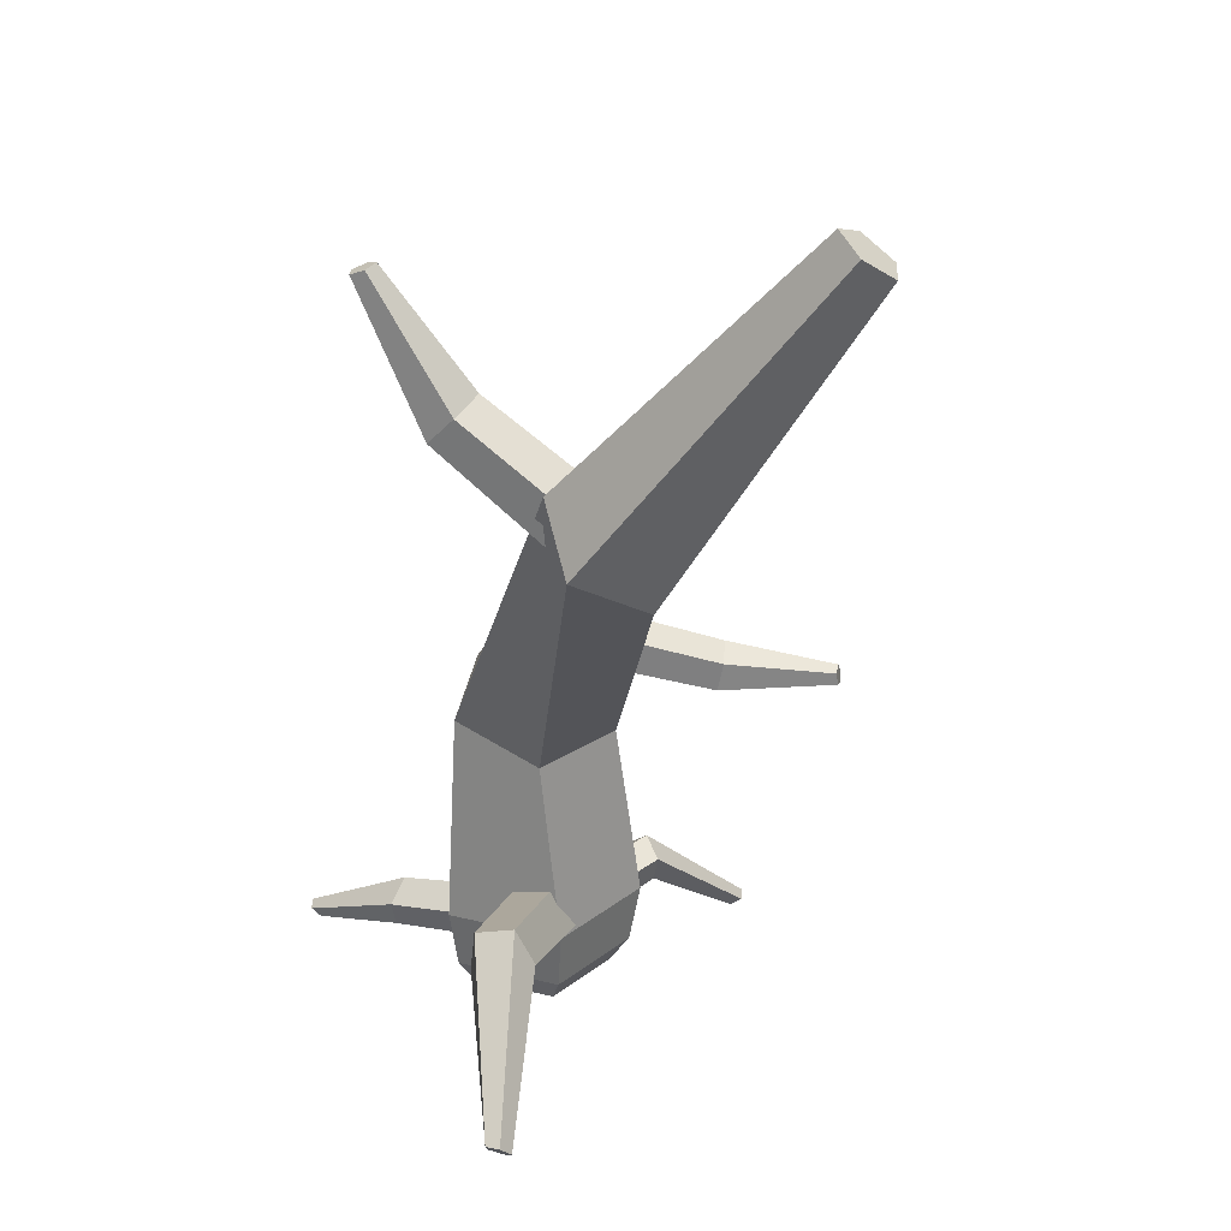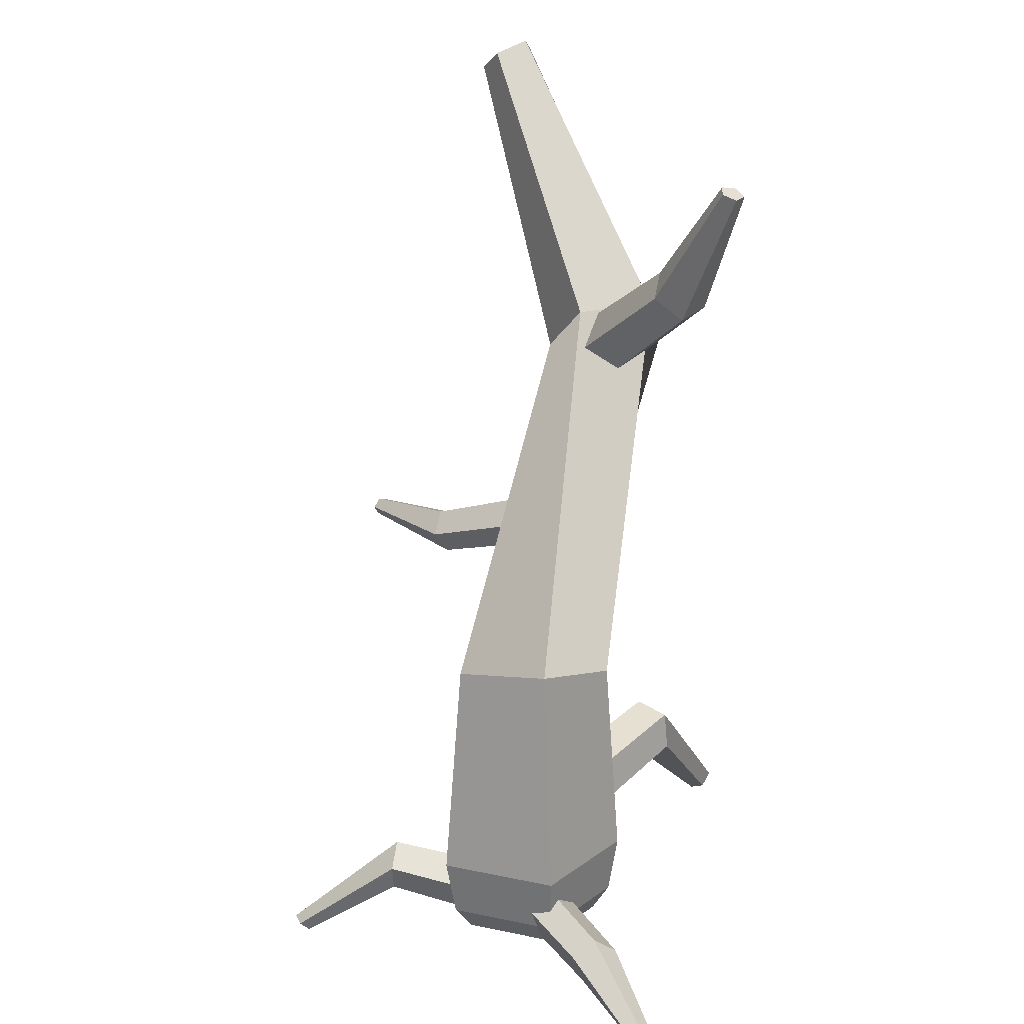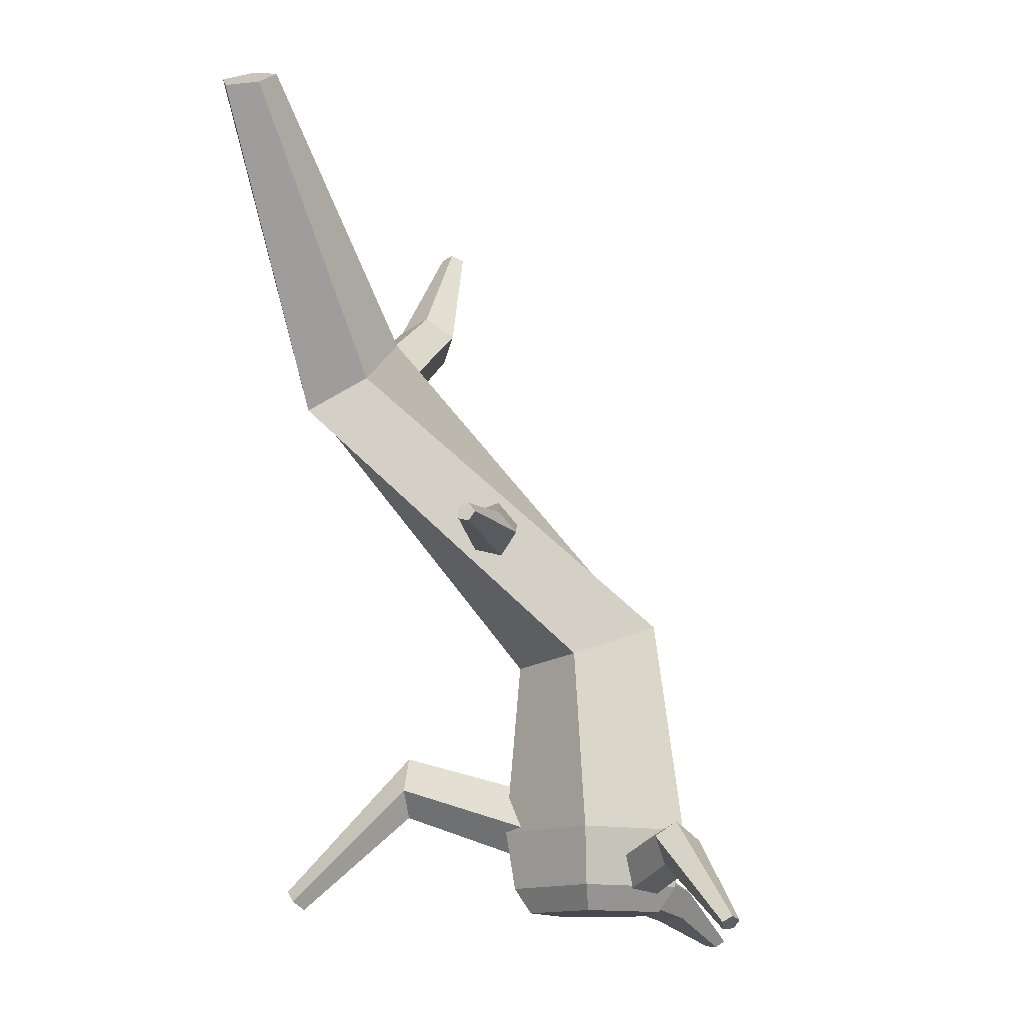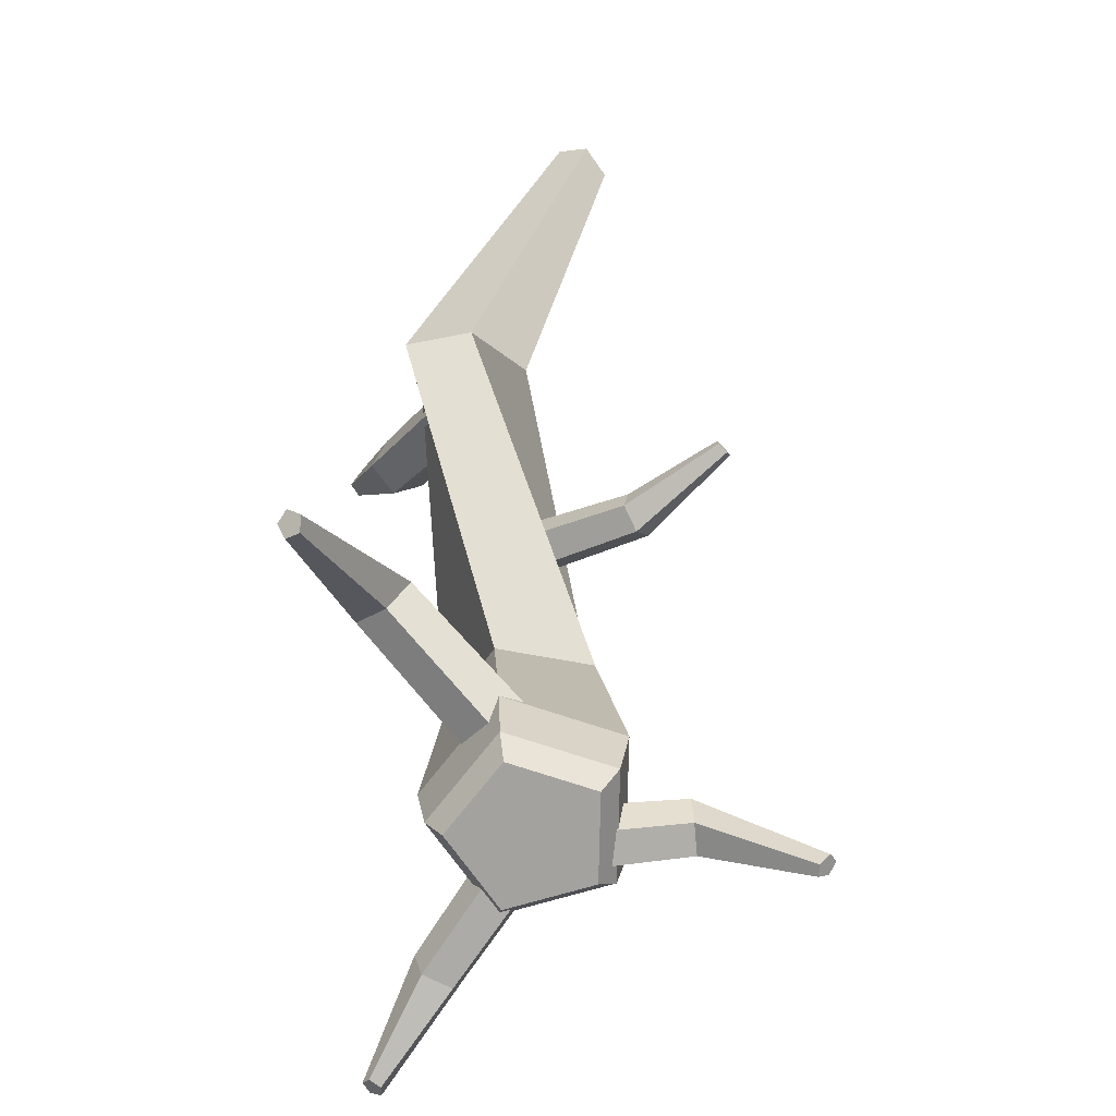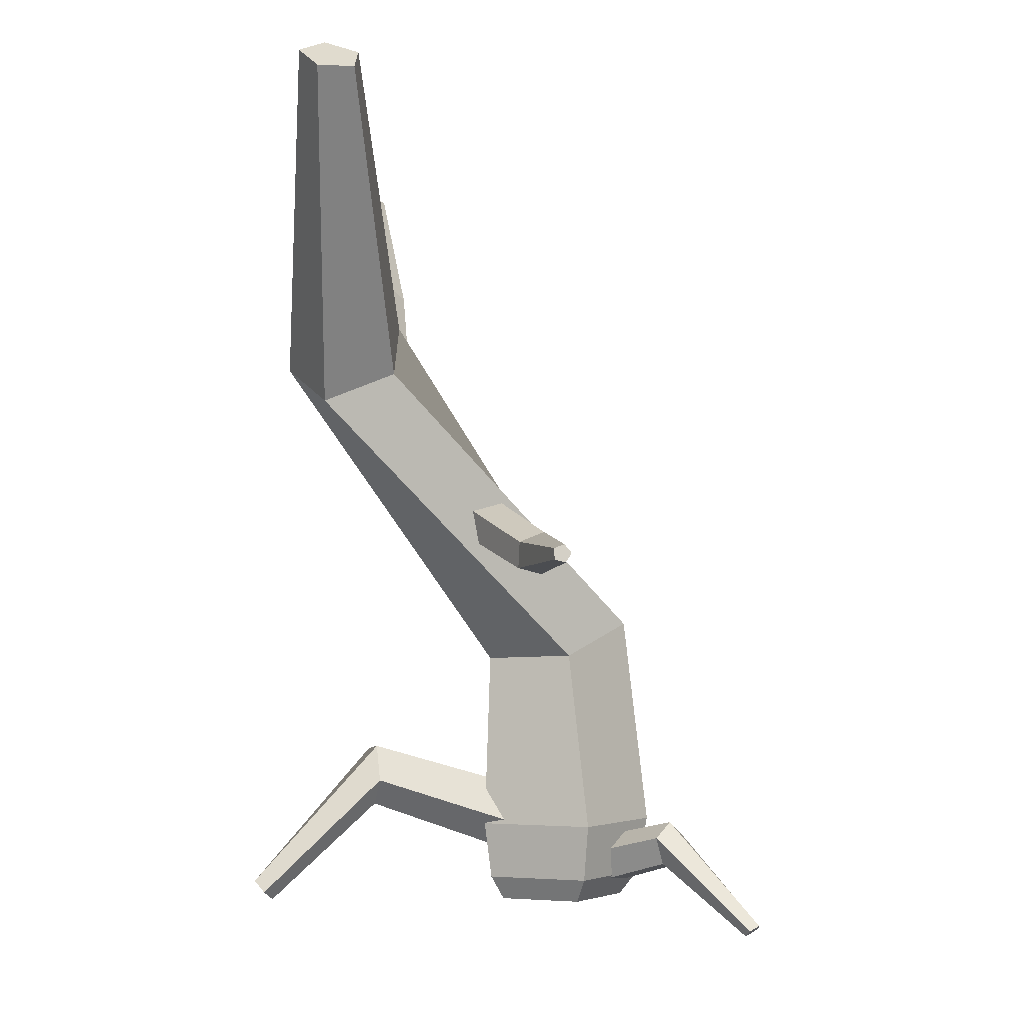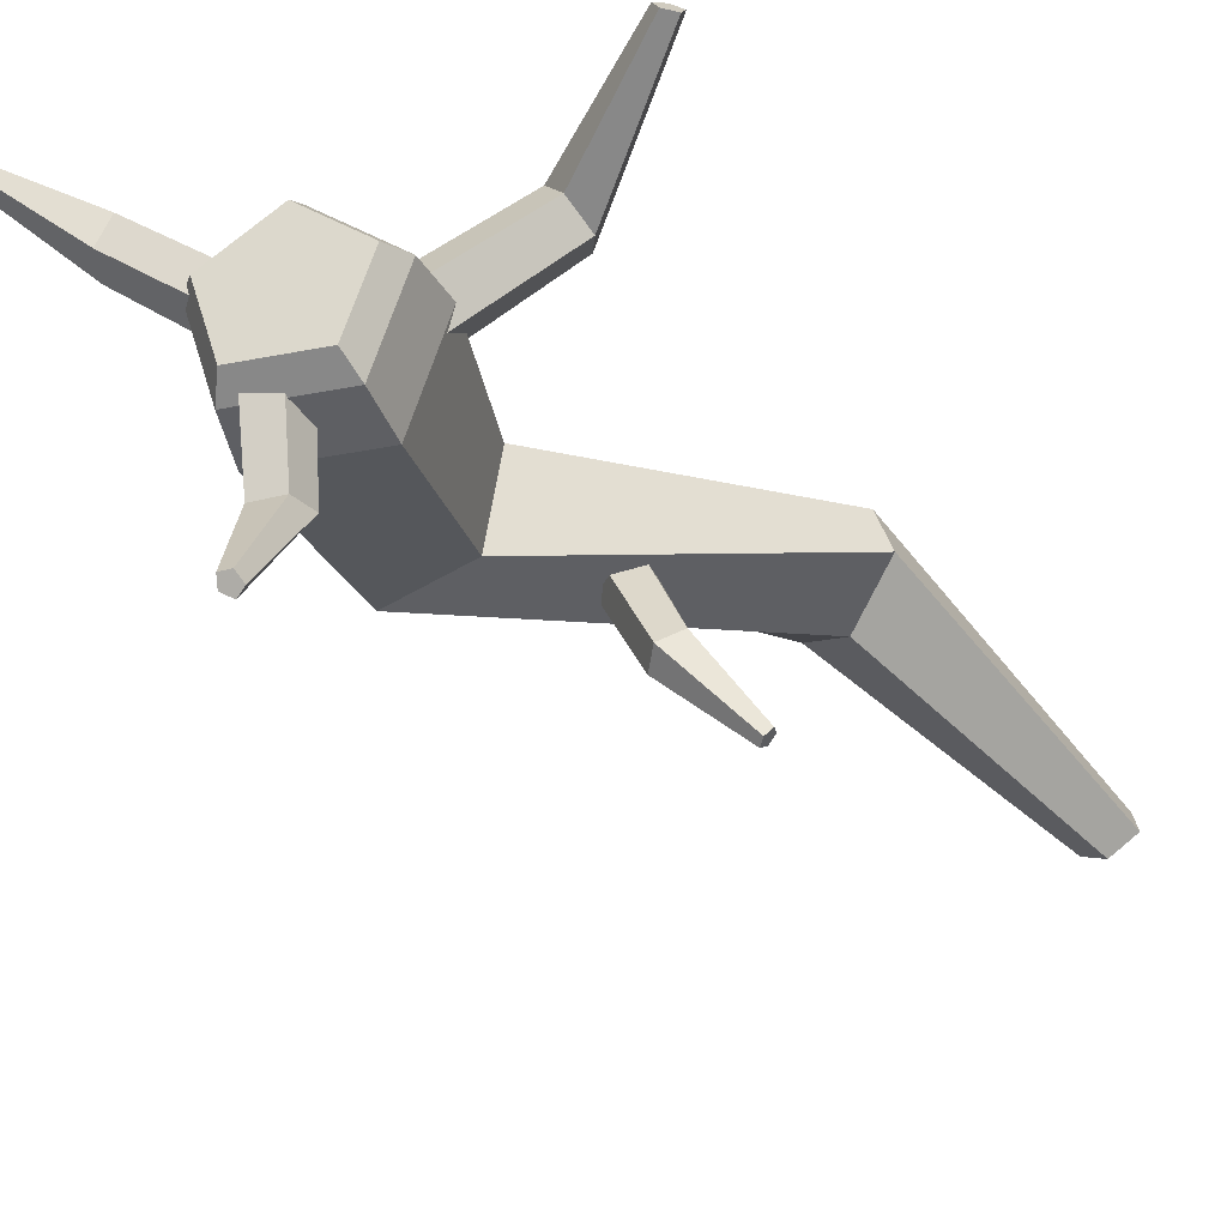
<metadata>
{"format":"obj","ext":"obj","renderer":"f3d","projection":"perspective","resolution":1024,"background":"white","views":[{"elev":26.9,"azim":57.5,"up":"+Y"},{"elev":22.4,"azim":-87.5,"up":"+Y"},{"elev":-13.5,"azim":153.5,"up":"+Y"},{"elev":-72.5,"azim":88.8,"up":"+Y"},{"elev":-1.8,"azim":126.2,"up":"+Y"},{"elev":-32.1,"azim":15.5,"up":"+Z"}]}
</metadata>
<code>
o Circle.002_Circle.003
v -0.08623 1 1.35
v 1.024 1 0.521
v 0.6083 1 -0.8206
v -0.7824 1 -0.8206
v -1.206 1 0.5211
v 4.882 10.39 -0.05183
v 5.28 10.23 -0.01356
v 5.363 9.991 -0.3641
v 5.016 10 -0.619
v 4.719 10.25 -0.426
v 3.107 6.693 0.3541
v 2.513 7.327 0.7557
v 3.373 6.794 1.829
v 3.637 6.364 1.016
v 2.687 7.401 1.665
v 2.306 6.876 0.7686
v 2.276 6.553 1.138
v 2.643 6.646 1.45
v 2.901 7.025 1.274
v 2.692 7.167 0.8527
v 0.7727 9.338 2.443
v 0.7295 9.279 2.608
v 0.8763 9.291 2.711
v 1.01 9.356 2.611
v 0.9462 9.385 2.445
v 1.83 8.006 2.143
v 1.642 8.122 1.75
v 1.245 7.627 2.028
v 1.585 7.701 2.314
v 1.277 7.893 1.683
v 2.11 4.31 -0.8098
v 1.694 4.512 -1.103
v 1.825 4.236 -0.9559
v 2.151 4.632 -0.8594
v 1.895 4.755 -1.043
v 2.828 4.538 -1.85
v 2.735 4.585 -1.937
v 2.686 4.48 -2.007
v 2.748 4.368 -1.963
v 2.836 4.404 -1.867
v 1.664 5.043 0.2311
v 1.377 5.176 0.04061
v 1.131 4.904 -0.000434
v 1.266 4.603 0.1647
v 1.596 4.689 0.3078
v -0.9231 3.744 0.4122
v 0.5764 3.186 -0.5019
v -0.1362 3.479 1.172
v -0.5108 3.582 -0.6362
v 0.772 3.138 0.6198
v 0.8202 1.001 0.1434
v 0.6432 1.483 0.3106
v 0.3675 1.408 0.692
v 0.3751 0.8821 0.7637
v 0.6572 0.6362 0.4316
v 3.154 0.1864 2.435
v 3.166 0.3227 2.585
v 3.017 0.3039 2.678
v 2.913 0.156 2.585
v 2.997 0.08327 2.435
v 1.611 1.485 2.015
v 1.856 1.254 1.689
v 1.894 2.008 1.623
v 1.634 1.949 1.973
v 2.037 1.58 1.453
v -0.6018 0.4894 -0.345
v -0.2815 0.7459 -0.2761
v 0.02093 0.5389 -0.2528
v -0.1101 0.1557 -0.3092
v -0.4898 0.1277 -0.3702
v -0.3367 -0.211 -2.792
v -0.2016 -0.1719 -2.861
v -0.1045 -0.2355 -2.79
v -0.1797 -0.3138 -2.676
v -0.3233 -0.2986 -2.678
v -0.1212 0.5058 -1.488
v -0.4786 0.4793 -1.527
v -0.2859 1.029 -1.493
v -0.002498 0.8448 -1.467
v -0.5785 0.8044 -1.536
v -0.5731 0.4894 0.6933
v -0.694 0.7459 0.3888
v -0.8429 0.5389 0.1245
v -0.8169 0.1557 0.2648
v -0.6564 0.1277 0.6142
v -2.754 -0.211 1.834
v -2.887 -0.1719 1.76
v -2.881 -0.2355 1.64
v -2.745 -0.3138 1.639
v -2.667 -0.2986 1.759
v -1.791 0.02208 0.9298
v -1.624 -0.004476 1.248
v -1.703 0.5456 1.069
v -1.839 0.3611 0.8193
v -1.576 0.3206 1.336
v -0.0867 0.3 1.242
v 0.9125 0.3 0.4954
v 0.5384 0.3 -0.712
v -0.7132 0.3 -0.712
v -1.094 0.3 0.4954
v -0.08754 0 1.046
v 0.7118 0 0.4493
v 0.4125 0 -0.5167
v -0.5888 0 -0.5167
v -0.8936 0 0.4493
f 12 10 9 11
f 14 8 7 13
f 15 6 10 12
f 11 9 8 14
f 13 7 6 15
f 50 13 15 48
f 49 11 14 47
f 48 15 12 46
f 47 14 13 50
f 46 12 11 49
f 7 8 9 10 6
f 27 25 24 26
f 29 23 22 28
f 30 21 25 27
f 26 24 23 29
f 28 22 21 30
f 17 28 30 16
f 19 26 29 18
f 16 30 27 20
f 18 29 28 17
f 20 27 26 19
f 22 23 24 25 21
f 34 36 37 35
f 31 40 36 34
f 35 37 38 32
f 32 38 39 33
f 33 39 40 31
f 39 38 37 36 40
f 45 31 34 41
f 41 34 35 42
f 43 32 33 44
f 42 35 32 43
f 44 33 31 45
f 5 46 49 4
f 3 47 50 2
f 1 48 46 5
f 4 49 47 3
f 2 50 48 1
f 62 60 59 61
f 64 58 57 63
f 65 56 60 62
f 61 59 58 64
f 63 57 56 65
f 52 63 65 51
f 54 61 64 53
f 51 65 62 55
f 53 64 63 52
f 55 62 61 54
f 57 58 59 60 56
f 77 75 74 76
f 79 73 72 78
f 80 71 75 77
f 76 74 73 79
f 78 72 71 80
f 67 78 80 66
f 69 76 79 68
f 66 80 77 70
f 68 79 78 67
f 70 77 76 69
f 72 73 74 75 71
f 92 90 89 91
f 94 88 87 93
f 95 86 90 92
f 91 89 88 94
f 93 87 86 95
f 82 93 95 81
f 84 91 94 83
f 81 95 92 85
f 83 94 93 82
f 85 92 91 84
f 87 88 89 90 86
f 5 4 99 100
f 3 2 97 98
f 1 5 100 96
f 4 3 98 99
f 2 1 96 97
f 100 99 104 105
f 98 97 102 103
f 96 100 105 101
f 99 98 103 104
f 97 96 101 102
f 102 101 105 104 103

</code>
